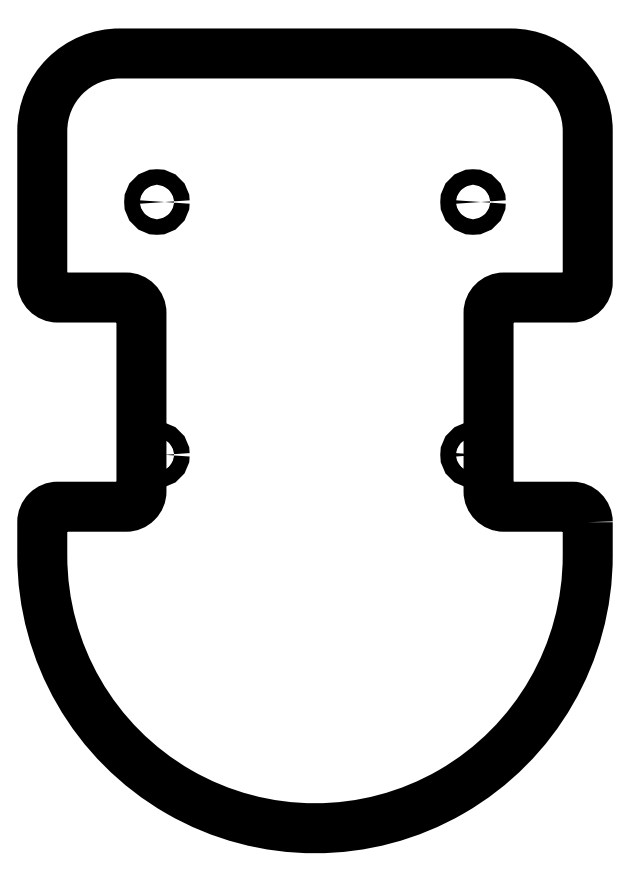
<metadata>
{"format":"dxf","ext":"dxf","renderer":"ezdxf+matplotlib","layout":"modelspace","background":"white","min_lineweight":24,"dpi":150}
</metadata>
<code>
0
SECTION
2
ENTITIES
0
CIRCLE
8
0
10
20.4
20
11.5
30
0
40
1
210
0
220
-0
230
1
0
CIRCLE
8
0
10
20.4
20
-21.13
30
0
40
1
210
0
220
-0
230
1
0
CIRCLE
8
0
10
-20.4
20
-21.13
30
0
40
1
210
0
220
-0
230
1
0
CIRCLE
8
0
10
-20.4
20
11.5
30
0
40
1
210
0
220
-0
230
1
0
LWPOLYLINE
8
0
90
22
70
1
43
0
10
35.2
20
-29.83
42
0.4142
10
33.2
20
-27.83
10
24.4
20
-27.83
42
-0.4142
10
22.4
20
-25.83
10
22.4
20
-2.828
42
-0.4142
10
24.4
20
-0.8277
10
33.2
20
-0.8277
42
0.4142
10
35.2
20
1.172
10
35.2
20
20.67
42
0.4142
10
25.2
20
30.67
10
-25.2
20
30.67
42
0.4142
10
-35.2
20
20.67
10
-35.2
20
1.172
42
0.4142
10
-33.2
20
-0.8277
10
-24.4
20
-0.8277
42
-0.4142
10
-22.4
20
-2.828
10
-22.4
20
-25.83
42
-0.4142
10
-24.4
20
-27.83
10
-33.2
20
-27.83
42
0.4142
10
-35.2
20
-29.83
10
-35.2
20
-34.13
42
1
10
35.2
20
-34.13
0
ENDSEC
0
EOF

</code>
